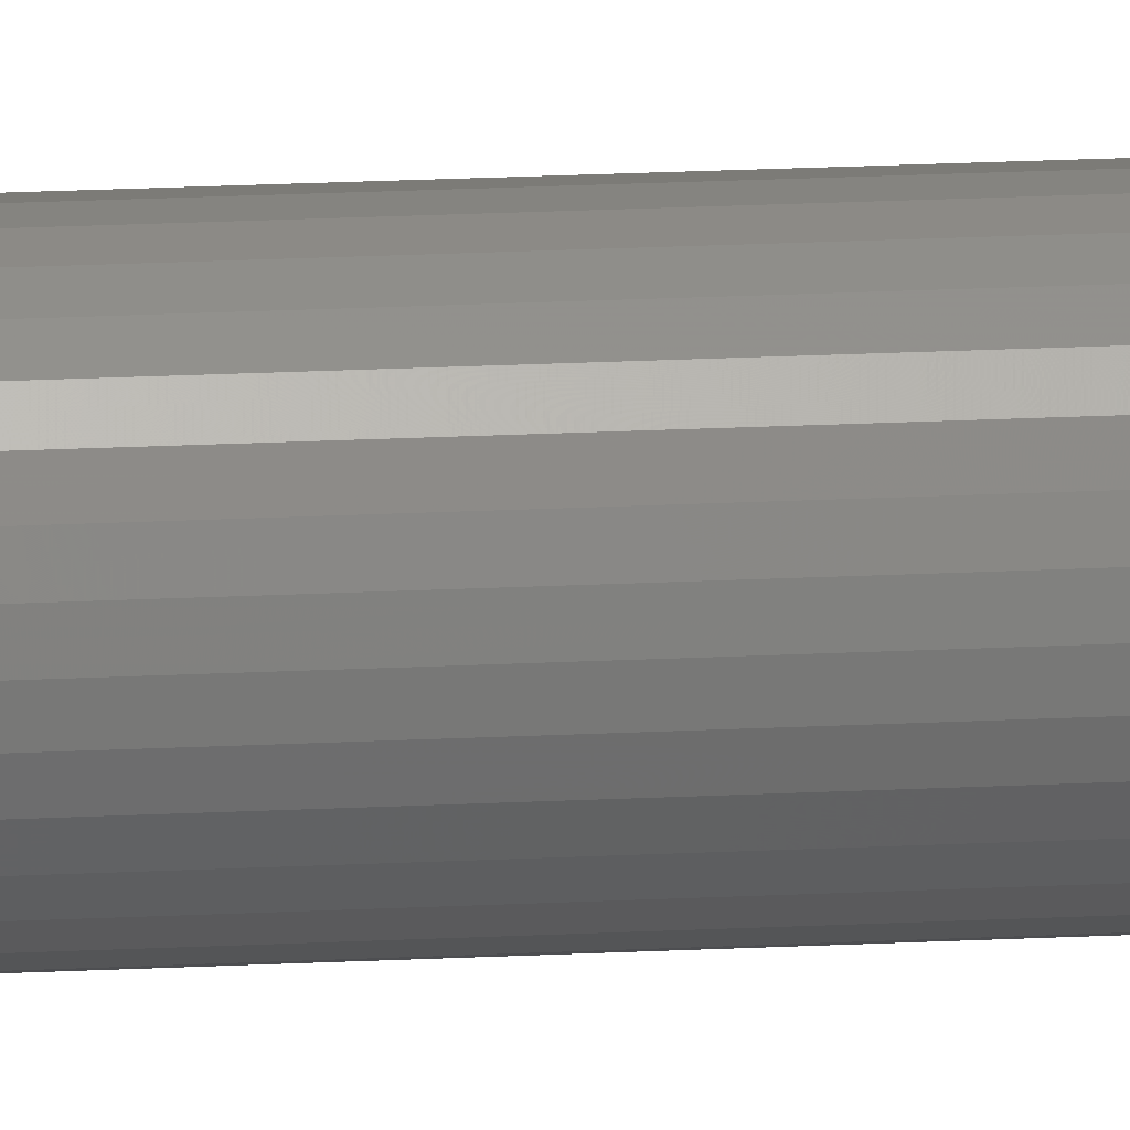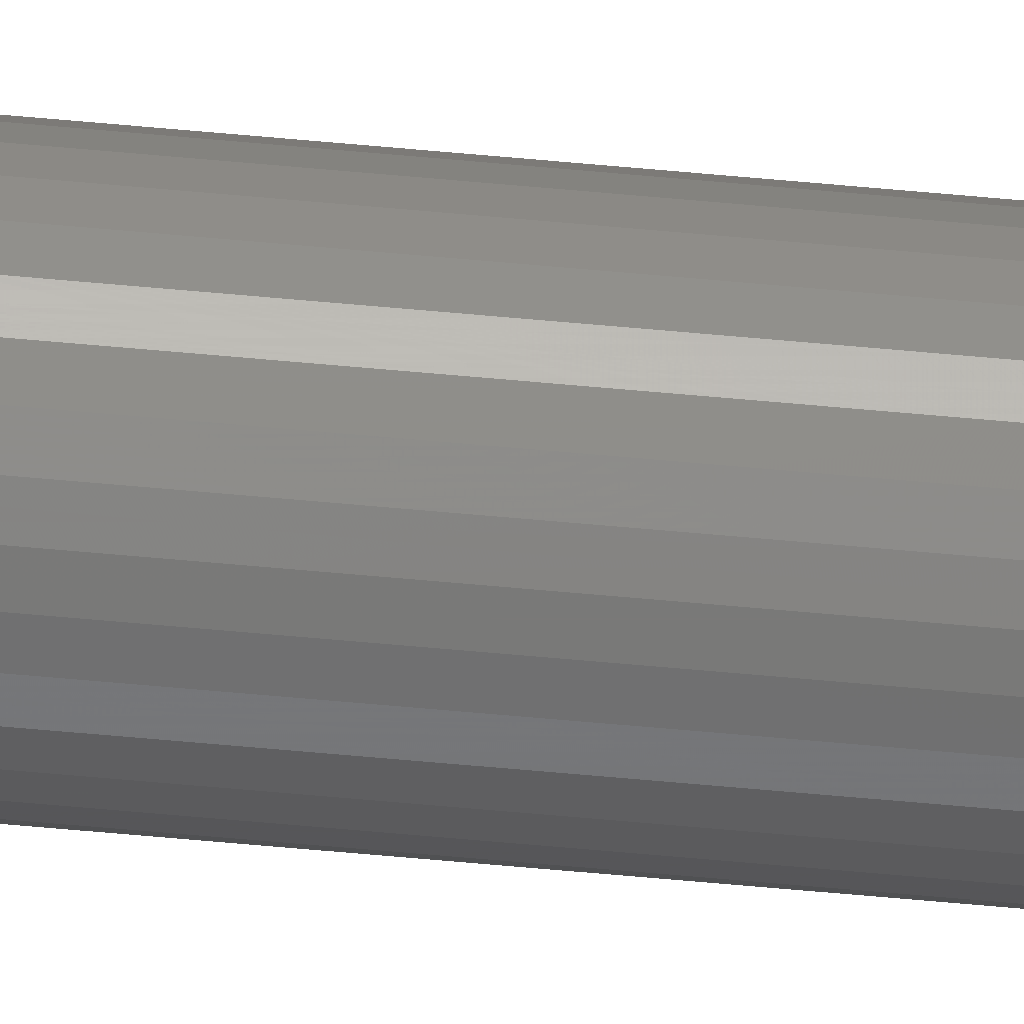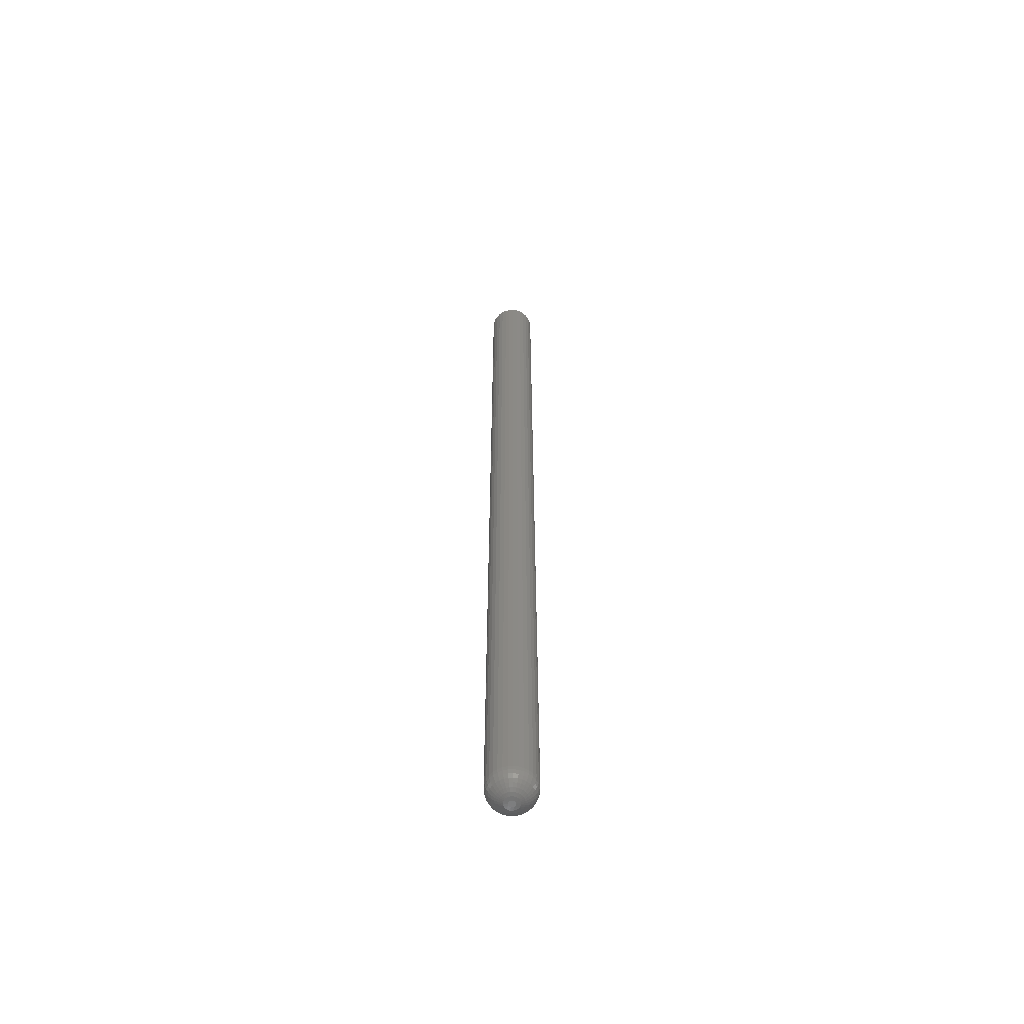
<metadata>
{"format":"stl","ext":"stl","renderer":"f3d","projection":"perspective","resolution":1024,"background":"white","views":[{"elev":14.1,"azim":-97.6,"up":"+Z"},{"elev":-66.5,"azim":84.8,"up":"+Z"},{"elev":-60.0,"azim":75.8,"up":"+Y"}]}
</metadata>
<code>
# stl→obj: 298 verts, 592 faces
v -0.002811 -0.75 0.002737
v -0.00459 -0.75 0.002737
v -0.006029 -0.75 0.001692
v -0.001372 -0.75 0.001692
v -0.006579 -0.75 -3.32e-18
v -0.006029 -0.75 -0.001692
v -0.00459 -0.75 -0.002737
v -0.001372 -0.75 -0.001692
v -0.002811 -0.75 -0.002737
v -0.0008224 -0.75 -4.73e-18
v 0.0148 1.156e-18 -6.873e-18
v 0.0148 -0.7344 -4.427e-17
v 0.01445 1.133e-18 -0.00361
v 0.01445 -0.7344 -0.00361
v 0.01339 1.068e-18 -0.007081
v 0.01339 -0.7344 -0.007081
v 0.01168 9.608e-19 -0.01028
v 0.01168 -0.7344 -0.01028
v 0.009383 8.171e-19 -0.01308
v 0.009383 -0.7344 -0.01308
v 0.006579 6.42e-19 -0.01538
v 0.006579 -0.7344 -0.01538
v 0.00338 4.422e-19 -0.01709
v 0.00338 -0.7344 -0.01709
v -9.085e-05 2.254e-19 -0.01815
v -9.085e-05 -0.7344 -0.01815
v -0.003701 -5.66e-34 -0.0185
v -0.003701 -0.7344 -0.0185
v -0.00731 -2.254e-19 -0.01815
v -0.00731 -0.7344 -0.01815
v -0.01078 -4.422e-19 -0.01709
v -0.01078 -0.7344 -0.01709
v -0.01398 -6.42e-19 -0.01538
v -0.01398 -0.7344 -0.01538
v -0.01678 -8.171e-19 -0.01308
v -0.01678 -0.7344 -0.01308
v -0.01909 -9.608e-19 -0.01028
v -0.01909 -0.7344 -0.01028
v -0.0208 -1.068e-18 -0.007081
v -0.0208 -0.7344 -0.007081
v -0.02185 -1.133e-18 -0.00361
v -0.02185 -0.7344 -0.00361
v -0.0222 -1.156e-18 -2.615e-17
v -0.0222 -0.7344 -2.615e-17
v -0.02185 -1.133e-18 0.00361
v -0.02185 -0.7344 0.00361
v -0.0208 -1.068e-18 0.007081
v -0.0208 -0.7344 0.007081
v -0.01909 -9.608e-19 0.01028
v -0.01909 -0.7344 0.01028
v -0.01678 -8.171e-19 0.01308
v -0.01678 -0.7344 0.01308
v -0.01398 -6.42e-19 0.01538
v -0.01398 -0.7344 0.01538
v -0.01078 -4.422e-19 0.01709
v -0.01078 -0.7344 0.01709
v -0.00731 -2.254e-19 0.01815
v -0.00731 -0.7344 0.01815
v -0.003701 -1.628e-33 0.0185
v -0.003701 -0.7344 0.0185
v -9.085e-05 2.254e-19 0.01815
v -9.085e-05 -0.7344 0.01815
v 0.00338 4.422e-19 0.01709
v 0.00338 -0.7344 0.01709
v 0.006579 6.42e-19 0.01538
v 0.006579 -0.7344 0.01538
v 0.009383 8.171e-19 0.01308
v 0.009383 -0.7344 0.01308
v 0.01168 9.608e-19 0.01028
v 0.01168 -0.7344 0.01028
v 0.01339 1.068e-18 0.007081
v 0.01339 -0.7344 0.007081
v 0.01445 1.133e-18 0.00361
v 0.01445 -0.7344 0.00361
v 0.002112 -0.7497 0.001156
v 0.0004901 -0.7497 0.004191
v -0.002544 -0.7497 0.005813
v -0.009176 -0.7497 0.002268
v -0.009513 -0.7497 0.001156
v -0.009627 -0.7497 -8.674e-18
v -0.005969 -0.7497 0.005475
v -0.006993 -0.7497 0.004928
v -0.007891 -0.7497 0.004191
v -0.008628 -0.7497 0.003293
v -0.01256 -0.7488 -1.258e-17
v -0.01239 -0.7488 0.001728
v -0.01526 -0.7474 -1.648e-17
v -0.01504 -0.7474 0.002255
v -0.01763 -0.7454 -1.995e-17
v -0.01736 -0.7454 0.002717
v -0.01957 -0.7431 -2.168e-17
v -0.01927 -0.7431 0.003096
v -0.02101 -0.7404 -2.342e-17
v -0.02068 -0.7404 0.003378
v -0.0219 -0.7374 -2.602e-17
v -0.02155 -0.7374 0.003551
v 0.0145 -0.7374 -4.51e-17
v 0.01415 -0.7374 0.003551
v 0.01361 -0.7404 -4.163e-17
v 0.01328 -0.7404 0.003378
v 0.01217 -0.7431 -3.816e-17
v 0.01186 -0.7431 0.003096
v 0.01023 -0.7454 -3.469e-17
v 0.009959 -0.7454 0.002717
v 0.007858 -0.7474 -2.949e-17
v 0.007636 -0.7474 0.002255
v 0.005157 -0.7488 -2.212e-17
v 0.004987 -0.7488 0.001728
v 0.002226 -0.7497 -1.561e-17
v 0.01312 -0.7374 0.006966
v 0.0123 -0.7404 0.006626
v 0.01096 -0.7431 0.006073
v 0.009166 -0.7454 0.00533
v 0.006979 -0.7474 0.004423
v 0.004483 -0.7488 0.00339
v 0.001775 -0.7497 0.002268
v 0.01143 -0.7374 0.01011
v 0.0107 -0.7404 0.009619
v 0.009495 -0.7431 0.008817
v 0.007879 -0.7454 0.007737
v 0.00591 -0.7474 0.006422
v 0.003664 -0.7488 0.004921
v 0.001227 -0.7497 0.003293
v 0.009171 -0.7374 0.01287
v 0.008542 -0.7404 0.01224
v 0.007521 -0.7431 0.01122
v 0.006147 -0.7454 0.009848
v 0.004473 -0.7474 0.008174
v 0.002563 -0.7488 0.006263
v 0.006412 -0.7374 0.01514
v 0.005918 -0.7404 0.0144
v 0.005116 -0.7431 0.0132
v 0.004037 -0.7454 0.01158
v 0.002721 -0.7474 0.009611
v 0.00122 -0.7488 0.007365
v -0.000408 -0.7497 0.004928
v 0.003265 -0.7374 0.01682
v 0.002925 -0.7404 0.016
v 0.002373 -0.7431 0.01466
v 0.001629 -0.7454 0.01287
v 0.0007228 -0.7474 0.01068
v -0.000311 -0.7488 0.008183
v -0.001433 -0.7497 0.005475
v -0.0001494 -0.7374 0.01785
v -0.0003229 -0.7404 0.01698
v -0.0006046 -0.7431 0.01557
v -0.0009837 -0.7454 0.01366
v -0.001446 -0.7474 0.01134
v -0.001973 -0.7488 0.008688
v -0.003701 -0.7374 0.0182
v -0.003701 -0.7404 0.01731
v -0.003701 -0.7431 0.01587
v -0.003701 -0.7454 0.01393
v -0.003701 -0.7474 0.01156
v -0.003701 -0.7488 0.008858
v -0.003701 -0.7497 0.005927
v -0.007252 -0.7374 0.01785
v -0.007078 -0.7404 0.01698
v -0.006797 -0.7431 0.01557
v -0.006418 -0.7454 0.01366
v -0.005956 -0.7474 0.01134
v -0.005429 -0.7488 0.008688
v -0.004857 -0.7497 0.005813
v -0.01067 -0.7374 0.01682
v -0.01033 -0.7404 0.016
v -0.009774 -0.7431 0.01466
v -0.00903 -0.7454 0.01287
v -0.008124 -0.7474 0.01068
v -0.00709 -0.7488 0.008183
v -0.008622 -0.7488 0.007365
v -0.01012 -0.7474 0.009611
v -0.01144 -0.7454 0.01158
v -0.01252 -0.7431 0.0132
v -0.01332 -0.7404 0.0144
v -0.01381 -0.7374 0.01514
v -0.009964 -0.7488 0.006263
v -0.01187 -0.7474 0.008174
v -0.01355 -0.7454 0.009848
v -0.01492 -0.7431 0.01122
v -0.01594 -0.7404 0.01224
v -0.01657 -0.7374 0.01287
v -0.01107 -0.7488 0.004921
v -0.01331 -0.7474 0.006422
v -0.01528 -0.7454 0.007737
v -0.0169 -0.7431 0.008817
v -0.0181 -0.7404 0.009619
v -0.01884 -0.7374 0.01011
v -0.01188 -0.7488 0.00339
v -0.01438 -0.7474 0.004423
v -0.01657 -0.7454 0.00533
v -0.01836 -0.7431 0.006073
v -0.0197 -0.7404 0.006626
v -0.02052 -0.7374 0.006966
v -0.009513 -0.7497 -0.001156
v -0.007891 -0.7497 -0.004191
v -0.004857 -0.7497 -0.005813
v 0.001775 -0.7497 -0.002268
v 0.002112 -0.7497 -0.001156
v -0.001433 -0.7497 -0.005475
v -0.000408 -0.7497 -0.004928
v 0.0004901 -0.7497 -0.004191
v 0.001227 -0.7497 -0.003293
v 0.004987 -0.7488 -0.001728
v 0.007636 -0.7474 -0.002255
v 0.009959 -0.7454 -0.002717
v 0.01186 -0.7431 -0.003096
v 0.01328 -0.7404 -0.003378
v 0.01415 -0.7374 -0.003551
v -0.02155 -0.7374 -0.003551
v -0.02068 -0.7404 -0.003378
v -0.01927 -0.7431 -0.003096
v -0.01736 -0.7454 -0.002717
v -0.01504 -0.7474 -0.002255
v -0.01239 -0.7488 -0.001728
v -0.02052 -0.7374 -0.006966
v -0.0197 -0.7404 -0.006626
v -0.01836 -0.7431 -0.006073
v -0.01657 -0.7454 -0.00533
v -0.01438 -0.7474 -0.004423
v -0.01188 -0.7488 -0.00339
v -0.009176 -0.7497 -0.002268
v -0.01884 -0.7374 -0.01011
v -0.0181 -0.7404 -0.009619
v -0.0169 -0.7431 -0.008817
v -0.01528 -0.7454 -0.007737
v -0.01331 -0.7474 -0.006422
v -0.01107 -0.7488 -0.004921
v -0.008628 -0.7497 -0.003293
v -0.01657 -0.7374 -0.01287
v -0.01594 -0.7404 -0.01224
v -0.01492 -0.7431 -0.01122
v -0.01355 -0.7454 -0.009848
v -0.01187 -0.7474 -0.008174
v -0.009964 -0.7488 -0.006263
v -0.01381 -0.7374 -0.01514
v -0.01332 -0.7404 -0.0144
v -0.01252 -0.7431 -0.0132
v -0.01144 -0.7454 -0.01158
v -0.01012 -0.7474 -0.009611
v -0.008622 -0.7488 -0.007365
v -0.006993 -0.7497 -0.004928
v -0.01067 -0.7374 -0.01682
v -0.01033 -0.7404 -0.016
v -0.009774 -0.7431 -0.01466
v -0.00903 -0.7454 -0.01287
v -0.008124 -0.7474 -0.01068
v -0.00709 -0.7488 -0.008183
v -0.005969 -0.7497 -0.005475
v -0.007252 -0.7374 -0.01785
v -0.007078 -0.7404 -0.01698
v -0.006797 -0.7431 -0.01557
v -0.006418 -0.7454 -0.01366
v -0.005956 -0.7474 -0.01134
v -0.005429 -0.7488 -0.008688
v -0.003701 -0.7374 -0.0182
v -0.003701 -0.7404 -0.01731
v -0.003701 -0.7431 -0.01587
v -0.003701 -0.7454 -0.01393
v -0.003701 -0.7474 -0.01156
v -0.003701 -0.7488 -0.008858
v -0.003701 -0.7497 -0.005927
v -0.0001494 -0.7374 -0.01785
v -0.0003229 -0.7404 -0.01698
v -0.0006046 -0.7431 -0.01557
v -0.0009837 -0.7454 -0.01366
v -0.001446 -0.7474 -0.01134
v -0.001973 -0.7488 -0.008688
v -0.002544 -0.7497 -0.005813
v 0.003265 -0.7374 -0.01682
v 0.002925 -0.7404 -0.016
v 0.002373 -0.7431 -0.01466
v 0.001629 -0.7454 -0.01287
v 0.0007228 -0.7474 -0.01068
v -0.000311 -0.7488 -0.008183
v 0.00122 -0.7488 -0.007365
v 0.002721 -0.7474 -0.009611
v 0.004037 -0.7454 -0.01158
v 0.005116 -0.7431 -0.0132
v 0.005918 -0.7404 -0.0144
v 0.006412 -0.7374 -0.01514
v 0.002563 -0.7488 -0.006263
v 0.004473 -0.7474 -0.008174
v 0.006147 -0.7454 -0.009848
v 0.007521 -0.7431 -0.01122
v 0.008542 -0.7404 -0.01224
v 0.009171 -0.7374 -0.01287
v 0.003664 -0.7488 -0.004921
v 0.00591 -0.7474 -0.006422
v 0.007879 -0.7454 -0.007737
v 0.009495 -0.7431 -0.008817
v 0.0107 -0.7404 -0.009619
v 0.01143 -0.7374 -0.01011
v 0.004483 -0.7488 -0.00339
v 0.006979 -0.7474 -0.004423
v 0.009166 -0.7454 -0.00533
v 0.01096 -0.7431 -0.006073
v 0.0123 -0.7404 -0.006626
v 0.01312 -0.7374 -0.006966
f 1 2 3
f 1 3 4
f 5 4 3
f 6 7 8
f 8 7 9
f 10 4 5
f 10 5 6
f 10 6 8
f 11 12 13
f 13 12 14
f 13 14 15
f 15 14 16
f 15 16 17
f 17 16 18
f 17 18 19
f 19 18 20
f 19 20 21
f 21 20 22
f 21 22 23
f 23 22 24
f 23 24 25
f 25 24 26
f 25 26 27
f 27 26 28
f 27 28 29
f 29 28 30
f 29 30 31
f 31 30 32
f 31 32 33
f 33 32 34
f 33 34 35
f 35 34 36
f 35 36 37
f 37 36 38
f 37 38 39
f 39 38 40
f 39 40 41
f 41 40 42
f 41 42 43
f 43 42 44
f 43 44 45
f 45 44 46
f 45 46 47
f 47 46 48
f 47 48 49
f 49 48 50
f 49 50 51
f 51 50 52
f 51 52 53
f 53 52 54
f 53 54 55
f 55 54 56
f 55 56 57
f 57 56 58
f 57 58 59
f 59 58 60
f 59 60 61
f 61 60 62
f 61 62 63
f 63 62 64
f 63 64 65
f 65 64 66
f 65 66 67
f 67 66 68
f 67 68 69
f 69 68 70
f 69 70 71
f 71 70 72
f 71 72 73
f 73 72 74
f 73 74 11
f 11 74 12
f 10 75 4
f 1 4 76
f 2 1 77
f 5 3 78
f 5 78 79
f 5 79 80
f 3 2 81
f 3 81 82
f 3 82 83
f 3 83 84
f 3 84 78
f 80 79 85
f 85 79 86
f 85 86 87
f 87 86 88
f 87 88 89
f 89 88 90
f 89 90 91
f 91 90 92
f 91 92 93
f 93 92 94
f 93 94 95
f 95 94 96
f 95 96 44
f 44 96 46
f 12 74 97
f 97 74 98
f 97 98 99
f 99 98 100
f 99 100 101
f 101 100 102
f 101 102 103
f 103 102 104
f 103 104 105
f 105 104 106
f 105 106 107
f 107 106 108
f 107 108 109
f 109 108 75
f 109 75 10
f 74 72 98
f 98 72 110
f 98 110 100
f 100 110 111
f 100 111 102
f 102 111 112
f 102 112 104
f 104 112 113
f 104 113 106
f 106 113 114
f 106 114 108
f 108 114 115
f 108 115 75
f 75 115 116
f 75 116 4
f 72 70 110
f 110 70 117
f 110 117 111
f 111 117 118
f 111 118 112
f 112 118 119
f 112 119 113
f 113 119 120
f 113 120 114
f 114 120 121
f 114 121 115
f 115 121 122
f 115 122 116
f 116 122 123
f 116 123 4
f 70 68 117
f 117 68 124
f 117 124 118
f 118 124 125
f 118 125 119
f 119 125 126
f 119 126 120
f 120 126 127
f 120 127 121
f 121 127 128
f 121 128 122
f 122 128 129
f 122 129 123
f 123 129 76
f 123 76 4
f 68 66 124
f 124 66 130
f 124 130 125
f 125 130 131
f 125 131 126
f 126 131 132
f 126 132 127
f 127 132 133
f 127 133 128
f 128 133 134
f 128 134 129
f 129 134 135
f 129 135 76
f 76 135 136
f 76 136 1
f 66 64 130
f 130 64 137
f 130 137 131
f 131 137 138
f 131 138 132
f 132 138 139
f 132 139 133
f 133 139 140
f 133 140 134
f 134 140 141
f 134 141 135
f 135 141 142
f 135 142 136
f 136 142 143
f 136 143 1
f 64 62 137
f 137 62 144
f 137 144 138
f 138 144 145
f 138 145 139
f 139 145 146
f 139 146 140
f 140 146 147
f 140 147 141
f 141 147 148
f 141 148 142
f 142 148 149
f 142 149 143
f 143 149 77
f 143 77 1
f 62 60 144
f 144 60 150
f 144 150 145
f 145 150 151
f 145 151 146
f 146 151 152
f 146 152 147
f 147 152 153
f 147 153 148
f 148 153 154
f 148 154 149
f 149 154 155
f 149 155 77
f 77 155 156
f 77 156 2
f 60 58 150
f 150 58 157
f 150 157 151
f 151 157 158
f 151 158 152
f 152 158 159
f 152 159 153
f 153 159 160
f 153 160 154
f 154 160 161
f 154 161 155
f 155 161 162
f 155 162 156
f 156 162 163
f 156 163 2
f 58 56 157
f 157 56 164
f 157 164 158
f 158 164 165
f 158 165 159
f 159 165 166
f 159 166 160
f 160 166 167
f 160 167 161
f 161 167 168
f 161 168 162
f 162 168 169
f 162 169 163
f 163 169 81
f 163 81 2
f 82 81 170
f 170 81 169
f 170 169 171
f 171 169 168
f 171 168 172
f 172 168 167
f 172 167 173
f 173 167 166
f 173 166 174
f 174 166 165
f 174 165 175
f 175 165 164
f 175 164 54
f 54 164 56
f 83 82 176
f 176 82 170
f 176 170 177
f 177 170 171
f 177 171 178
f 178 171 172
f 178 172 179
f 179 172 173
f 179 173 180
f 180 173 174
f 180 174 181
f 181 174 175
f 181 175 52
f 52 175 54
f 84 83 182
f 182 83 176
f 182 176 183
f 183 176 177
f 183 177 184
f 184 177 178
f 184 178 185
f 185 178 179
f 185 179 186
f 186 179 180
f 186 180 187
f 187 180 181
f 187 181 50
f 50 181 52
f 78 84 188
f 188 84 182
f 188 182 189
f 189 182 183
f 189 183 190
f 190 183 184
f 190 184 191
f 191 184 185
f 191 185 192
f 192 185 186
f 192 186 193
f 193 186 187
f 193 187 48
f 48 187 50
f 79 78 86
f 86 78 188
f 86 188 88
f 88 188 189
f 88 189 90
f 90 189 190
f 90 190 92
f 92 190 191
f 92 191 94
f 94 191 192
f 94 192 96
f 96 192 193
f 96 193 46
f 46 193 48
f 5 194 6
f 7 6 195
f 9 7 196
f 10 8 197
f 10 197 198
f 10 198 109
f 8 9 199
f 8 199 200
f 8 200 201
f 8 201 202
f 8 202 197
f 109 198 107
f 107 198 203
f 107 203 105
f 105 203 204
f 105 204 103
f 103 204 205
f 103 205 101
f 101 205 206
f 101 206 99
f 99 206 207
f 99 207 97
f 97 207 208
f 97 208 12
f 12 208 14
f 44 42 95
f 95 42 209
f 95 209 93
f 93 209 210
f 93 210 91
f 91 210 211
f 91 211 89
f 89 211 212
f 89 212 87
f 87 212 213
f 87 213 85
f 85 213 214
f 85 214 80
f 80 214 194
f 80 194 5
f 42 40 209
f 209 40 215
f 209 215 210
f 210 215 216
f 210 216 211
f 211 216 217
f 211 217 212
f 212 217 218
f 212 218 213
f 213 218 219
f 213 219 214
f 214 219 220
f 214 220 194
f 194 220 221
f 194 221 6
f 40 38 215
f 215 38 222
f 215 222 216
f 216 222 223
f 216 223 217
f 217 223 224
f 217 224 218
f 218 224 225
f 218 225 219
f 219 225 226
f 219 226 220
f 220 226 227
f 220 227 221
f 221 227 228
f 221 228 6
f 38 36 222
f 222 36 229
f 222 229 223
f 223 229 230
f 223 230 224
f 224 230 231
f 224 231 225
f 225 231 232
f 225 232 226
f 226 232 233
f 226 233 227
f 227 233 234
f 227 234 228
f 228 234 195
f 228 195 6
f 36 34 229
f 229 34 235
f 229 235 230
f 230 235 236
f 230 236 231
f 231 236 237
f 231 237 232
f 232 237 238
f 232 238 233
f 233 238 239
f 233 239 234
f 234 239 240
f 234 240 195
f 195 240 241
f 195 241 7
f 34 32 235
f 235 32 242
f 235 242 236
f 236 242 243
f 236 243 237
f 237 243 244
f 237 244 238
f 238 244 245
f 238 245 239
f 239 245 246
f 239 246 240
f 240 246 247
f 240 247 241
f 241 247 248
f 241 248 7
f 32 30 242
f 242 30 249
f 242 249 243
f 243 249 250
f 243 250 244
f 244 250 251
f 244 251 245
f 245 251 252
f 245 252 246
f 246 252 253
f 246 253 247
f 247 253 254
f 247 254 248
f 248 254 196
f 248 196 7
f 30 28 249
f 249 28 255
f 249 255 250
f 250 255 256
f 250 256 251
f 251 256 257
f 251 257 252
f 252 257 258
f 252 258 253
f 253 258 259
f 253 259 254
f 254 259 260
f 254 260 196
f 196 260 261
f 196 261 9
f 28 26 255
f 255 26 262
f 255 262 256
f 256 262 263
f 256 263 257
f 257 263 264
f 257 264 258
f 258 264 265
f 258 265 259
f 259 265 266
f 259 266 260
f 260 266 267
f 260 267 261
f 261 267 268
f 261 268 9
f 26 24 262
f 262 24 269
f 262 269 263
f 263 269 270
f 263 270 264
f 264 270 271
f 264 271 265
f 265 271 272
f 265 272 266
f 266 272 273
f 266 273 267
f 267 273 274
f 267 274 268
f 268 274 199
f 268 199 9
f 200 199 275
f 275 199 274
f 275 274 276
f 276 274 273
f 276 273 277
f 277 273 272
f 277 272 278
f 278 272 271
f 278 271 279
f 279 271 270
f 279 270 280
f 280 270 269
f 280 269 22
f 22 269 24
f 201 200 281
f 281 200 275
f 281 275 282
f 282 275 276
f 282 276 283
f 283 276 277
f 283 277 284
f 284 277 278
f 284 278 285
f 285 278 279
f 285 279 286
f 286 279 280
f 286 280 20
f 20 280 22
f 202 201 287
f 287 201 281
f 287 281 288
f 288 281 282
f 288 282 289
f 289 282 283
f 289 283 290
f 290 283 284
f 290 284 291
f 291 284 285
f 291 285 292
f 292 285 286
f 292 286 18
f 18 286 20
f 197 202 293
f 293 202 287
f 293 287 294
f 294 287 288
f 294 288 295
f 295 288 289
f 295 289 296
f 296 289 290
f 296 290 297
f 297 290 291
f 297 291 298
f 298 291 292
f 298 292 16
f 16 292 18
f 198 197 203
f 203 197 293
f 203 293 204
f 204 293 294
f 204 294 205
f 205 294 295
f 205 295 206
f 206 295 296
f 206 296 207
f 207 296 297
f 207 297 208
f 208 297 298
f 208 298 14
f 14 298 16
f 55 57 59
f 55 59 61
f 63 55 61
f 53 55 63
f 65 53 63
f 51 53 65
f 67 51 65
f 49 51 67
f 69 49 67
f 47 49 69
f 71 47 69
f 45 47 71
f 73 45 71
f 15 39 13
f 37 39 15
f 17 37 15
f 35 37 17
f 19 35 17
f 33 35 19
f 21 33 19
f 31 33 21
f 23 31 21
f 29 31 23
f 27 29 23
f 25 27 23
f 39 41 13
f 13 41 43
f 13 43 11
f 11 43 45
f 11 45 73

</code>
